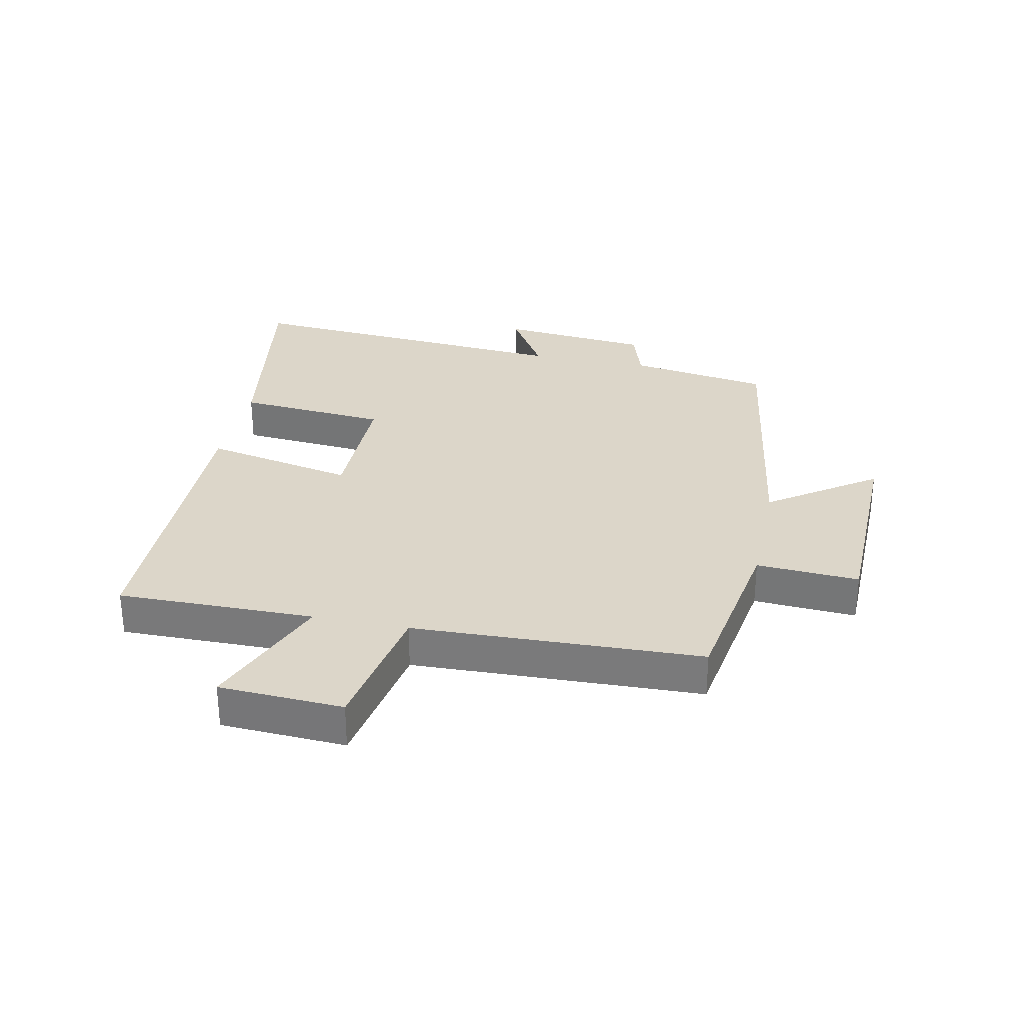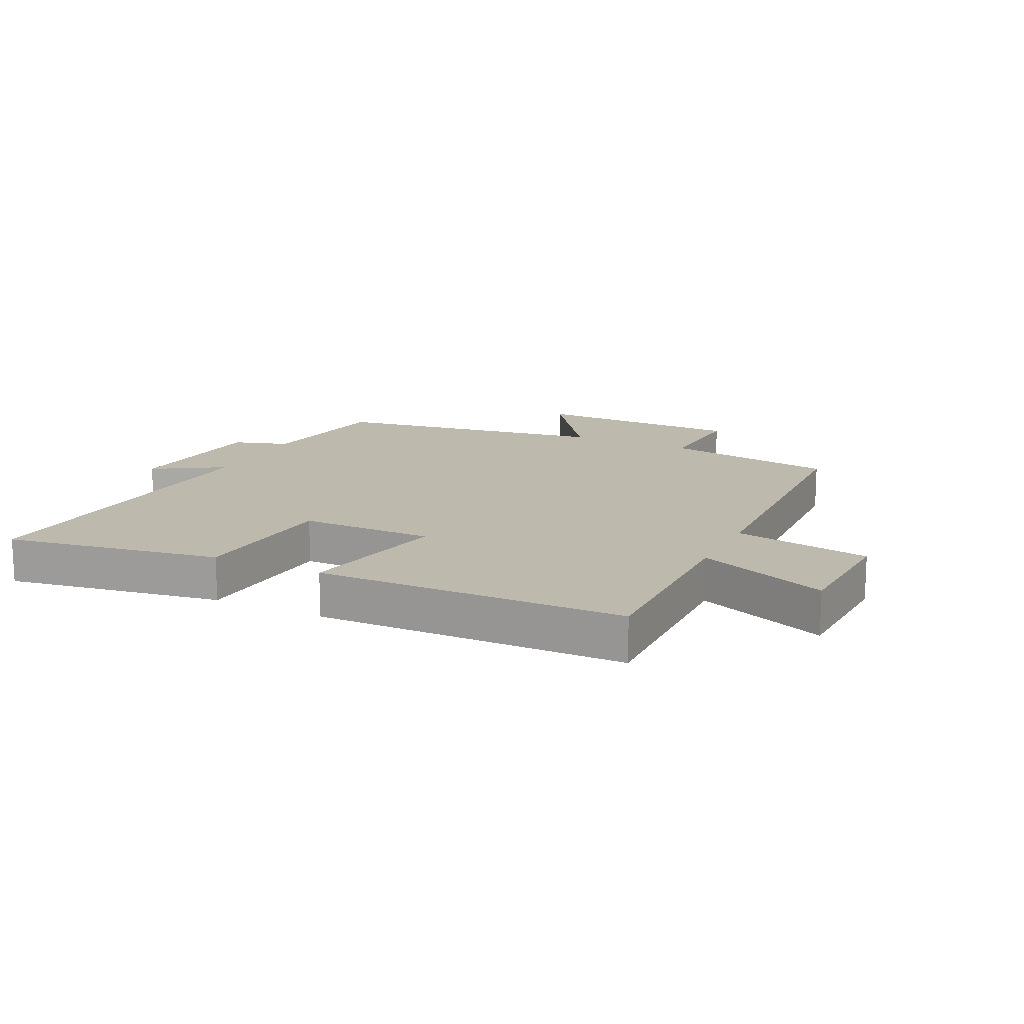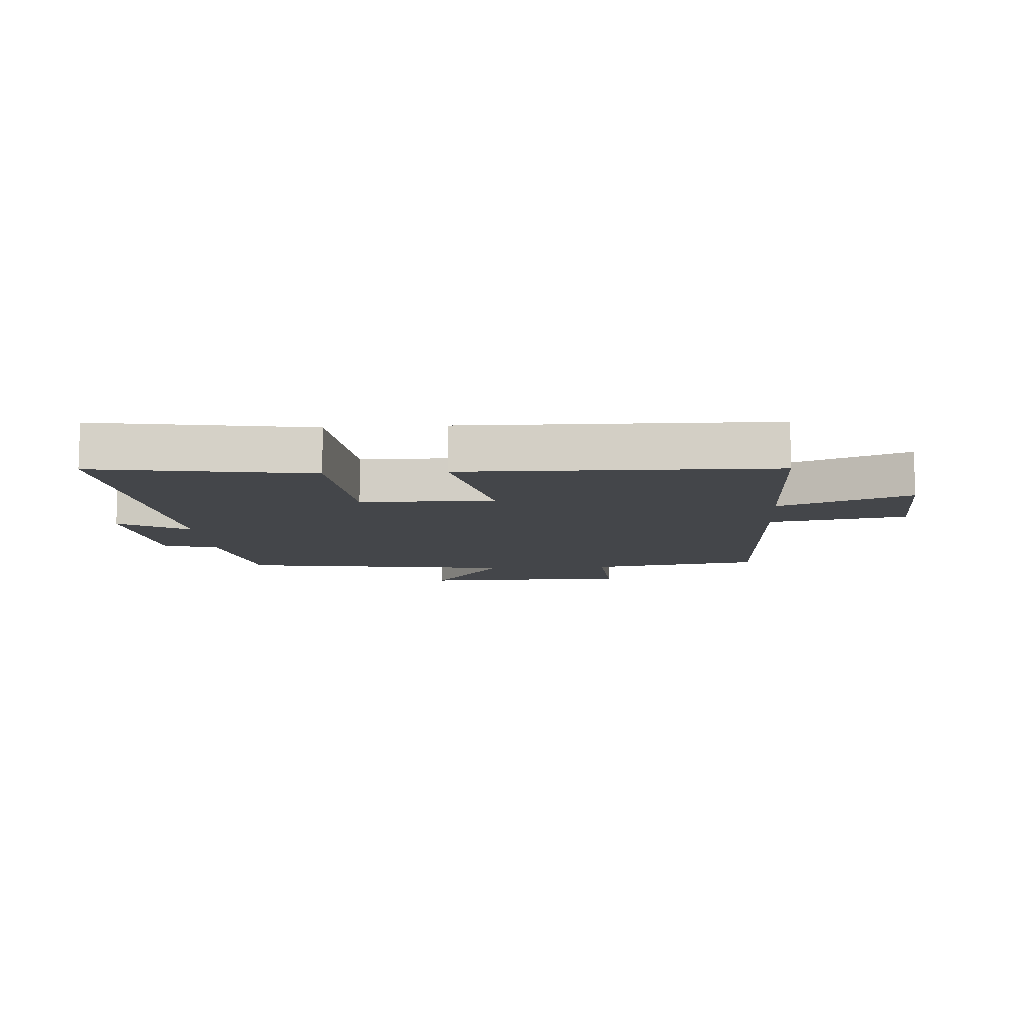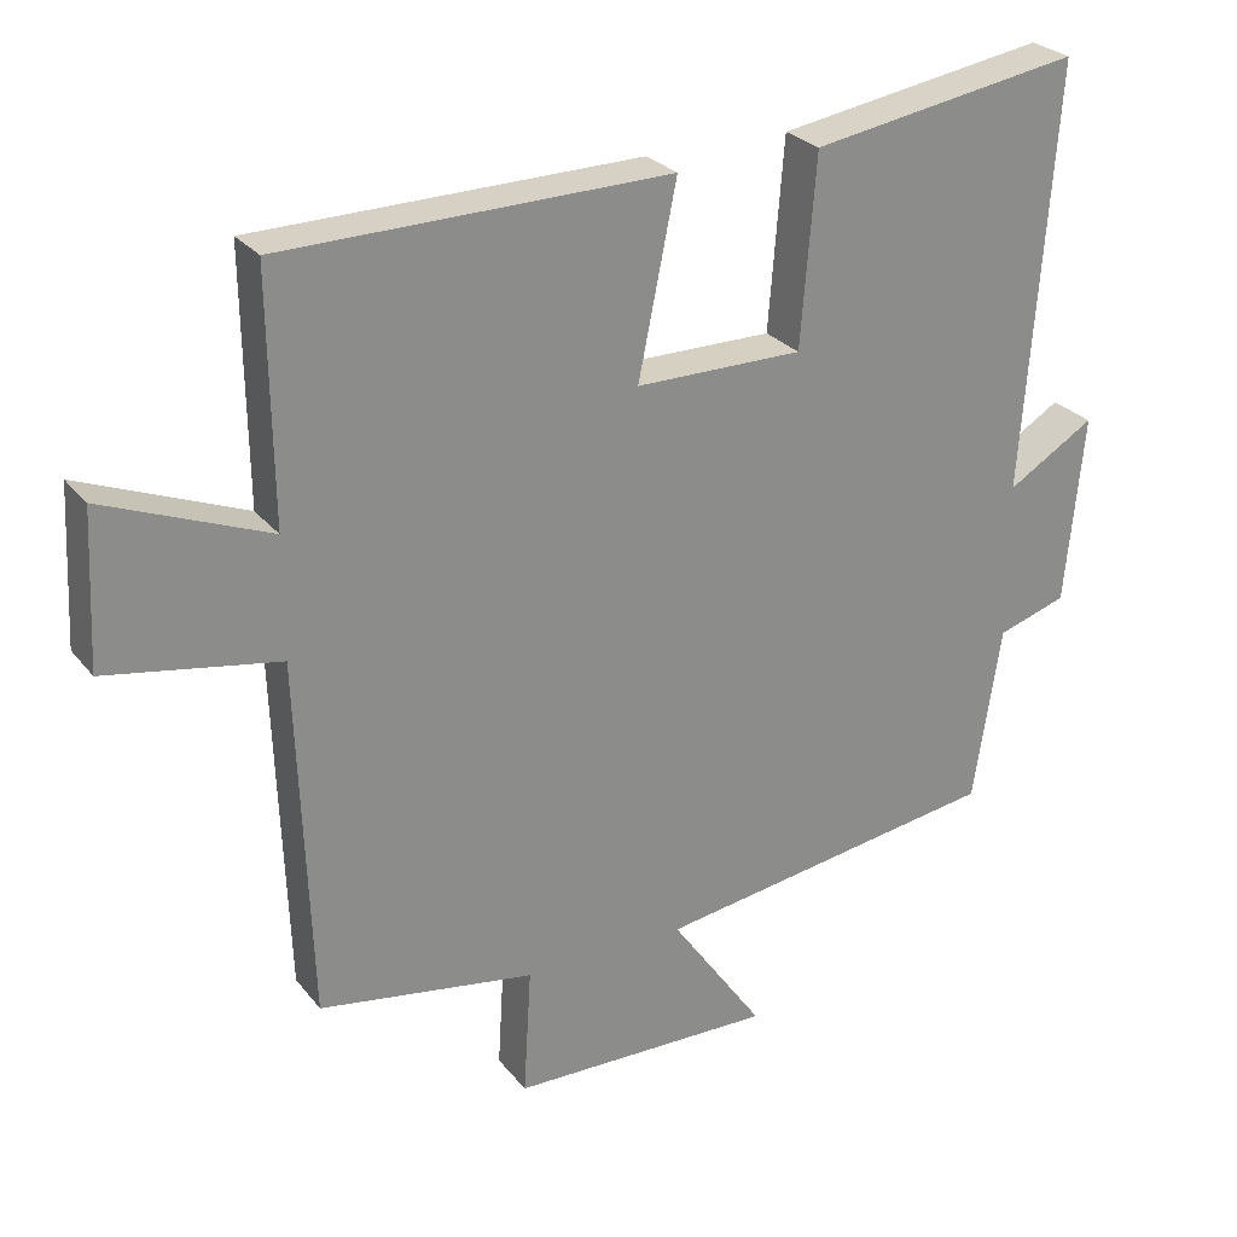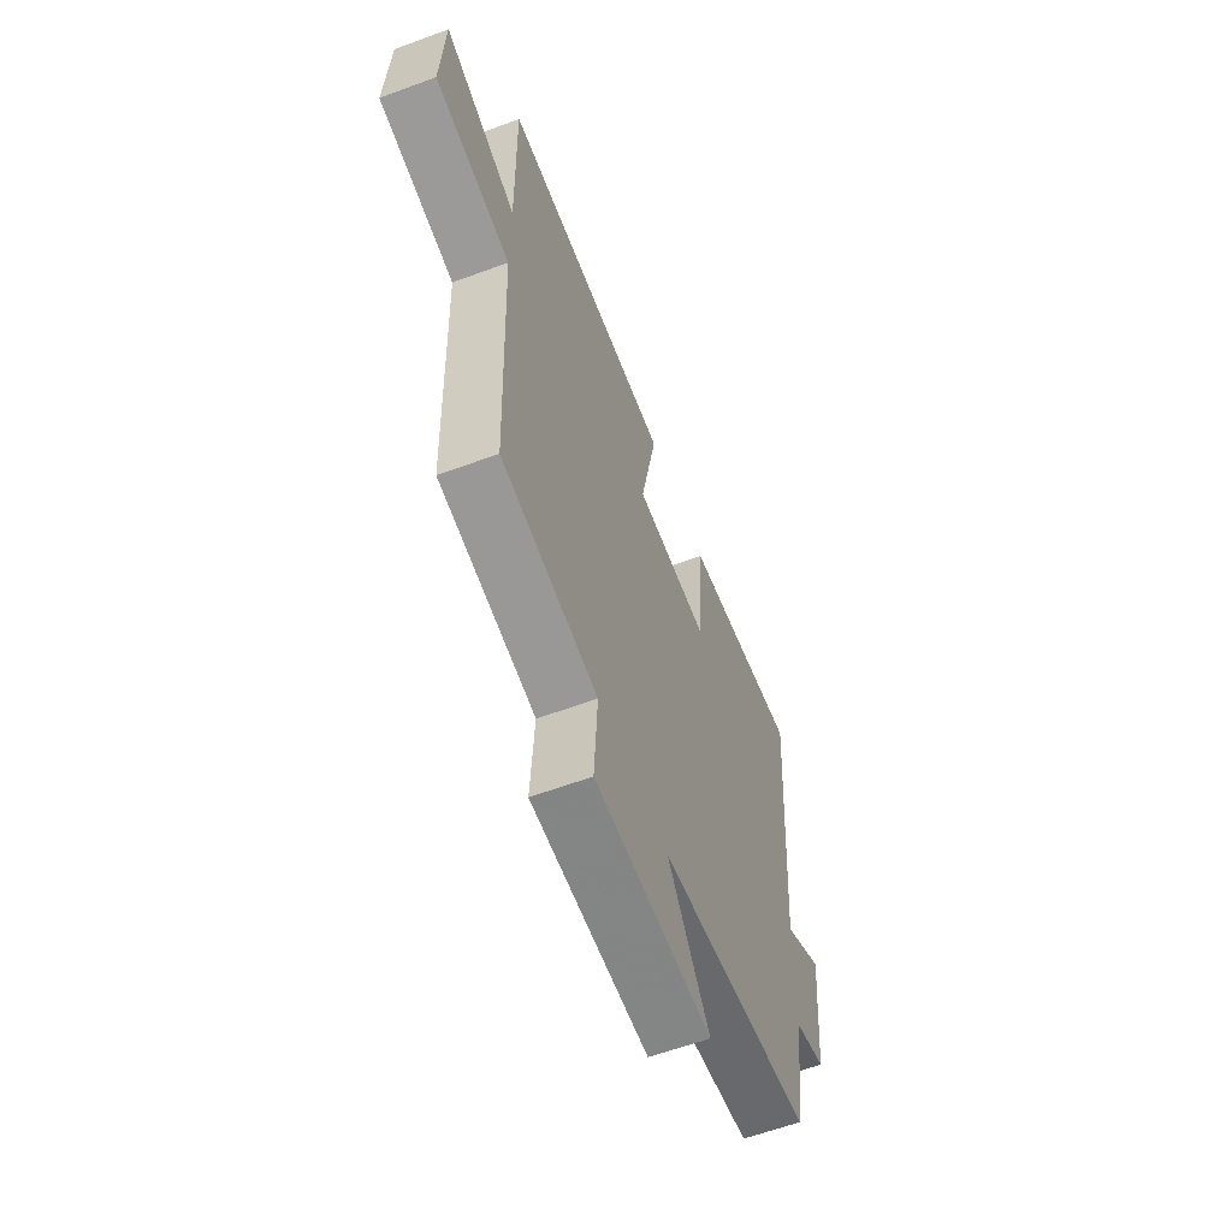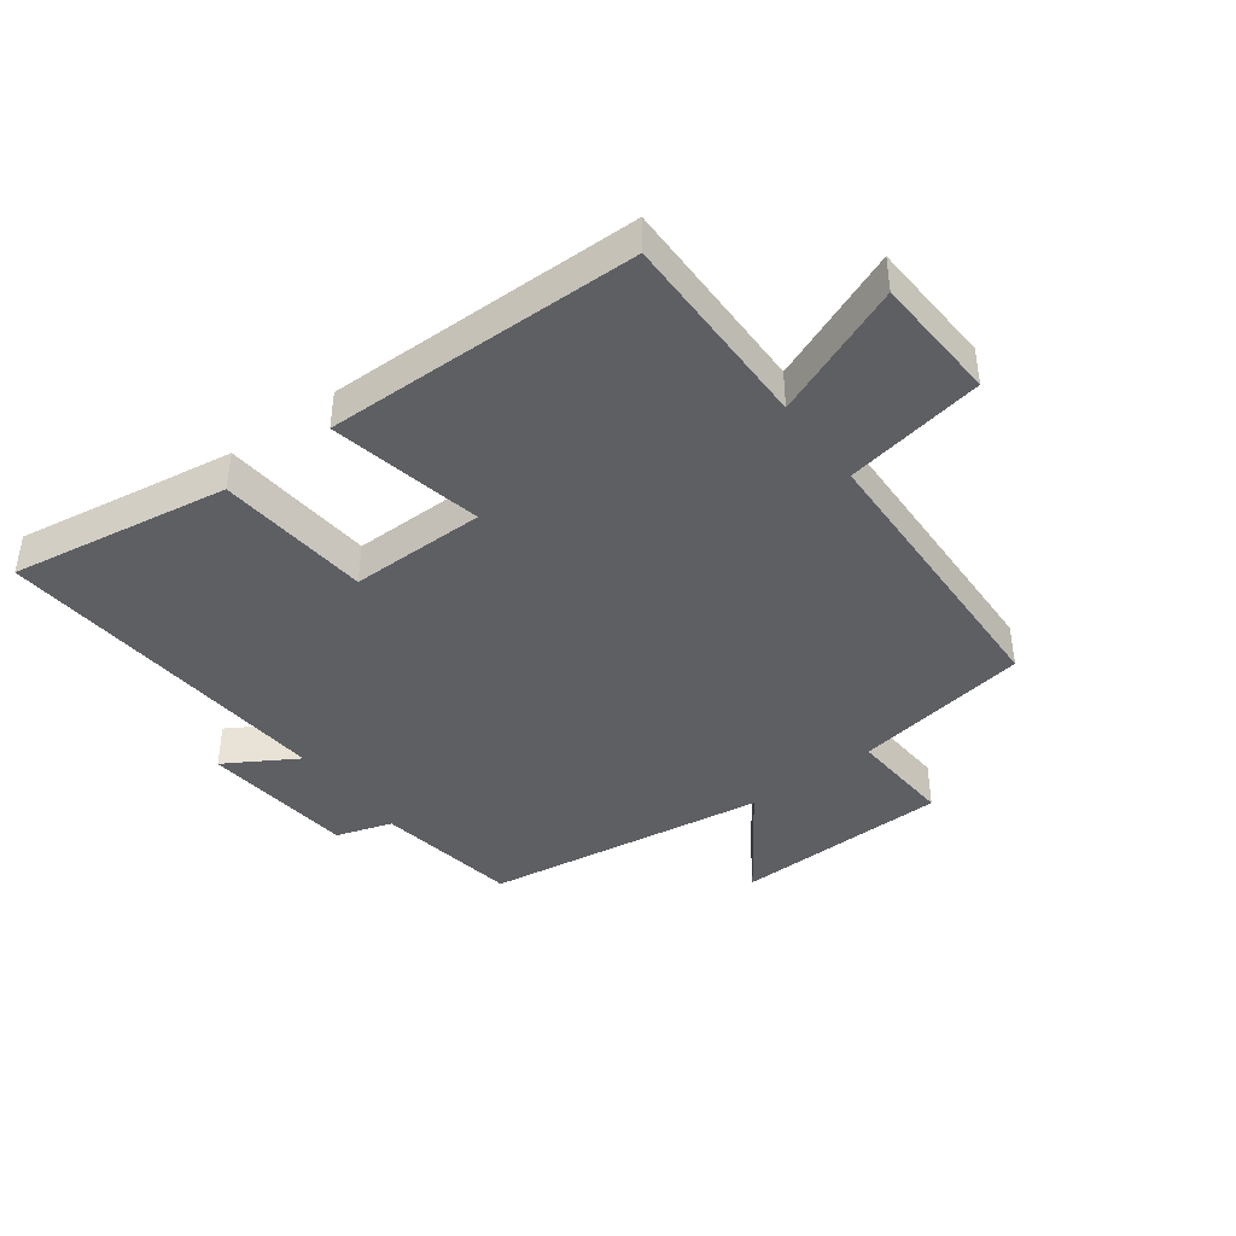
<metadata>
{"format":"obj","ext":"obj","renderer":"f3d","projection":"perspective","resolution":1024,"background":"white","views":[{"elev":30.2,"azim":101.9,"up":"+Y"},{"elev":15.3,"azim":25.8,"up":"+Y"},{"elev":-9.8,"azim":4.0,"up":"+Y"},{"elev":26.5,"azim":150.4,"up":"+Z"},{"elev":-60.7,"azim":110.7,"up":"+Z"},{"elev":-42.0,"azim":36.9,"up":"+Y"}]}
</metadata>
<code>
v 0.483 0.07 -0.455
v 0.201 0.07 -0.5
v 0.211 0.07 -0.667
v -0.133 0.07 -0.673
v -0.011 0.07 -0.5
v -0.464 0.07 -0.43
v -0.5 0.07 -0.2
v -0.59 0.07 -0.171
v -0.614 0.07 0.075
v -0.5 0.07 0.006
v -0.541 0.07 0.558
v -0.189 0.07 0.5
v -0.169 0.07 0.254
v 0.049 0.07 0.254
v -0.001 0.07 0.5
v 0.504 0.07 0.491
v 0.5 0.07 0.17
v 0.714 0.07 0.255
v 0.724 0.07 0.053
v 0.5 0.07 0.014
v 0.483 0 -0.455
v 0.201 0 -0.5
v 0.211 0 -0.667
v -0.133 0 -0.673
v -0.011 0 -0.5
v -0.464 0 -0.43
v -0.5 0 -0.2
v -0.59 0 -0.171
v -0.614 0 0.075
v -0.5 0 0.006
v -0.541 0 0.558
v -0.189 0 0.5
v -0.169 0 0.254
v 0.049 0 0.254
v -0.001 0 0.5
v 0.504 0 0.491
v 0.5 0 0.17
v 0.714 0 0.255
v 0.724 0 0.053
v 0.5 0 0.014
f 17 18 19 20
f 17 20 1 2
f 14 15 16 17
f 13 14 17 2
f 10 11 12 13
f 10 13 2 3
f 7 8 9 10
f 5 6 7 10
f 5 10 3
f 3 4 5
f 40 39 38 37
f 22 21 40 37
f 37 36 35 34
f 22 37 34 33
f 33 32 31 30
f 23 22 33 30
f 30 29 28 27
f 30 27 26 25
f 23 30 25
f 25 24 23
f 1 21 22 2
f 2 22 23 3
f 3 23 24 4
f 4 24 25 5
f 5 25 26 6
f 6 26 27 7
f 7 27 28 8
f 8 28 29 9
f 9 29 30 10
f 10 30 31 11
f 11 31 32 12
f 12 32 33 13
f 13 33 34 14
f 14 34 35 15
f 15 35 36 16
f 16 36 37 17
f 17 37 38 18
f 18 38 39 19
f 19 39 40 20
f 20 40 21 1

</code>
